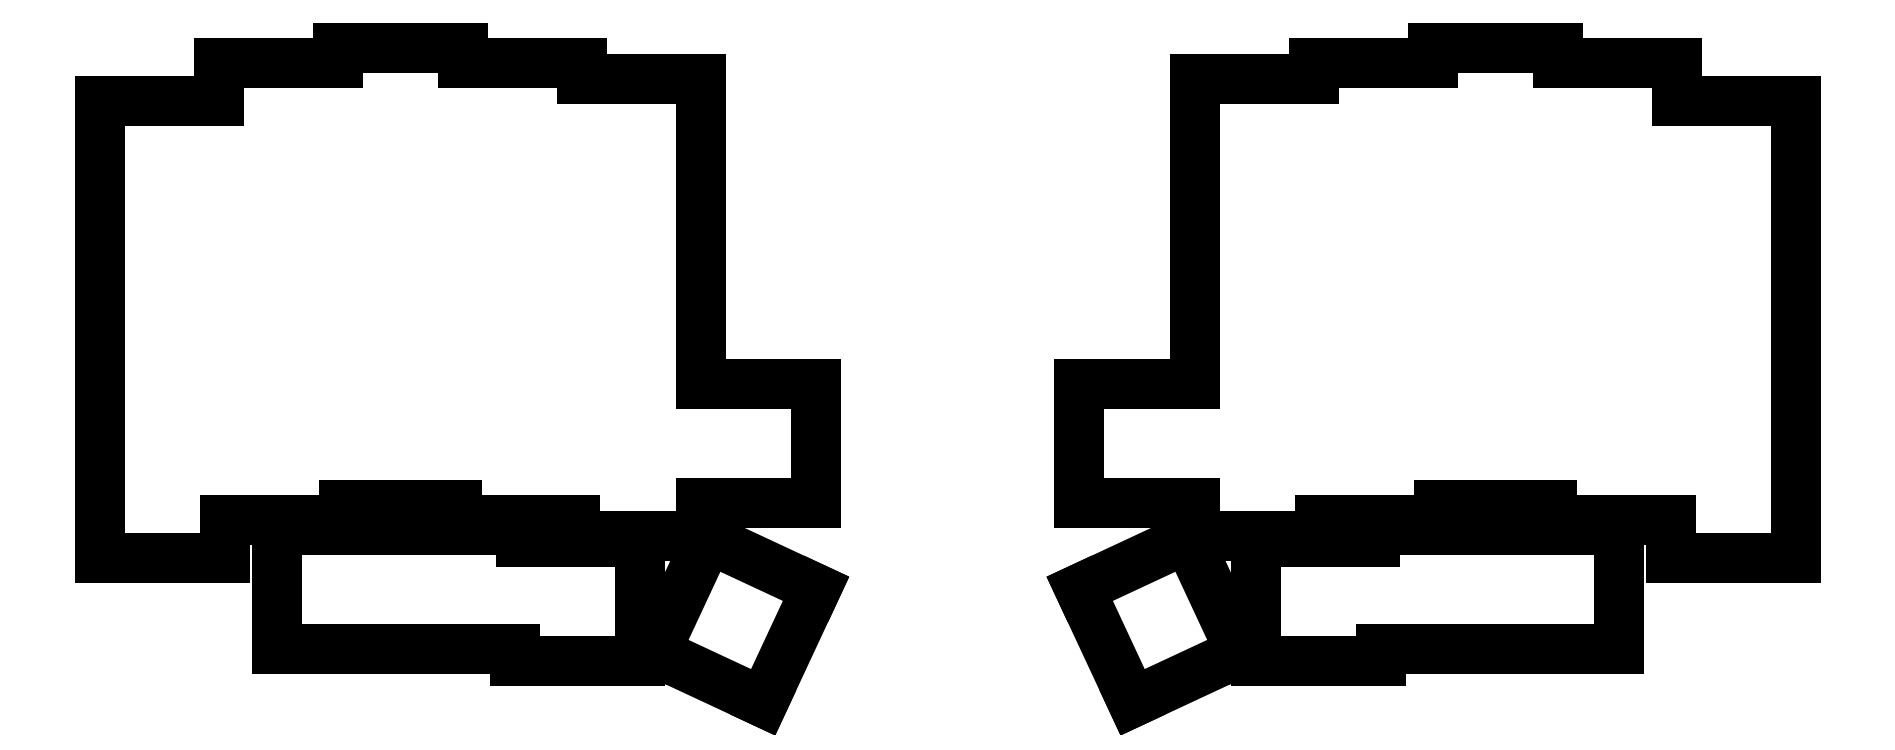
<metadata>
{"format":"dxf","ext":"dxf","renderer":"ezdxf+matplotlib","layout":"modelspace","background":"white","min_lineweight":24,"dpi":150}
</metadata>
<code>
0
SECTION
2
ENTITIES
0
LINE
8
0
10
90
20
-107.5
11
110
21
-107.5
0
LINE
8
0
10
110
20
-107.5
11
110
21
-101.5
0
LINE
8
0
10
90
20
-107.5
11
90
21
-34.5
0
LINE
8
0
10
109
20
-34.5
11
90
21
-34.5
0
LINE
8
0
10
110
20
-101.5
11
129
21
-101.5
0
LINE
8
0
10
129
20
-101.5
11
129
21
-99
0
LINE
8
0
10
128
20
-28.5
11
109
21
-28.5
0
LINE
8
0
10
109
20
-28.5
11
109
21
-34.5
0
LINE
8
0
10
129
20
-99
11
147
21
-99
0
LINE
8
0
10
148
20
-28.5
11
148
21
-26
0
LINE
8
0
10
148
20
-26
11
128
21
-26
0
LINE
8
0
10
128
20
-26
11
128
21
-28.5
0
LINE
8
0
10
147
20
-101.5
11
166
21
-101.5
0
LINE
8
0
10
147
20
-99
11
147
21
-101.5
0
LINE
8
0
10
167
20
-31
11
167
21
-28.5
0
LINE
8
0
10
167
20
-28.5
11
148
21
-28.5
0
LINE
8
0
10
166
20
-104
11
186
21
-104
0
LINE
8
0
10
186
20
-104
11
186
21
-98.75
0
LINE
8
0
10
166
20
-101.5
11
166
21
-104
0
LINE
8
0
10
186
20
-79.75
11
186
21
-31
0
LINE
8
0
10
186
20
-31
11
167
21
-31
0
LINE
8
0
10
186
20
-98.75
11
204.5
21
-98.75
0
LINE
8
0
10
204.5
20
-98.75
11
204.5
21
-79.75
0
LINE
8
0
10
204.5
20
-79.75
11
186
21
-79.75
0
LINE
8
0
10
118.3
20
-122
11
156.3
21
-122
0
LINE
8
0
10
118.3
20
-103
11
157.3
21
-103
0
LINE
8
0
10
118.3
20
-103
11
118.3
21
-122
0
LINE
8
0
10
157.3
20
-105
11
157.3
21
-103
0
LINE
8
0
10
156.3
20
-124
11
176.3
21
-124
0
LINE
8
0
10
176.3
20
-124
11
176.3
21
-105
0
LINE
8
0
10
176.3
20
-105
11
157.3
21
-105
0
LINE
8
0
10
156.3
20
-122
11
156.3
21
-124
0
LINE
8
0
10
187.2
20
-104.4
11
178.8
21
-122.5
0
LINE
8
0
10
178.8
20
-122.5
11
196
21
-130.6
0
LINE
8
0
10
196
20
-130.6
11
204.4
21
-112.5
0
LINE
8
0
10
204.4
20
-112.5
11
187.2
21
-104.4
0
LINE
8
0
10
341
20
-107.5
11
361
21
-107.5
0
LINE
8
0
10
361
20
-107.5
11
361
21
-34.5
0
LINE
8
0
10
341
20
-101.5
11
341
21
-107.5
0
LINE
8
0
10
361
20
-34.5
11
342
21
-34.5
0
LINE
8
0
10
322
20
-101.5
11
341
21
-101.5
0
LINE
8
0
10
322
20
-99
11
322
21
-101.5
0
LINE
8
0
10
342
20
-34.5
11
342
21
-28.5
0
LINE
8
0
10
342
20
-28.5
11
323
21
-28.5
0
LINE
8
0
10
304
20
-99
11
322
21
-99
0
LINE
8
0
10
323
20
-28.5
11
323
21
-26
0
LINE
8
0
10
323
20
-26
11
303
21
-26
0
LINE
8
0
10
303
20
-26
11
303
21
-28.5
0
LINE
8
0
10
285
20
-101.5
11
304
21
-101.5
0
LINE
8
0
10
304
20
-101.5
11
304
21
-99
0
LINE
8
0
10
303
20
-28.5
11
284
21
-28.5
0
LINE
8
0
10
284
20
-28.5
11
284
21
-31
0
LINE
8
0
10
265
20
-104
11
285
21
-104
0
LINE
8
0
10
285
20
-104
11
285
21
-101.5
0
LINE
8
0
10
265
20
-98.75
11
265
21
-104
0
LINE
8
0
10
265
20
-79.75
11
265
21
-31
0
LINE
8
0
10
284
20
-31
11
265
21
-31
0
LINE
8
0
10
246.5
20
-98.75
11
265
21
-98.75
0
LINE
8
0
10
265
20
-79.75
11
246.5
21
-79.75
0
LINE
8
0
10
246.5
20
-79.75
11
246.5
21
-98.75
0
LINE
8
0
10
294.7
20
-122
11
332.7
21
-122
0
LINE
8
0
10
332.7
20
-122
11
332.7
21
-103
0
LINE
8
0
10
293.7
20
-103
11
332.7
21
-103
0
LINE
8
0
10
293.7
20
-103
11
293.7
21
-105
0
LINE
8
0
10
274.7
20
-124
11
294.7
21
-124
0
LINE
8
0
10
294.7
20
-124
11
294.7
21
-122
0
LINE
8
0
10
293.7
20
-105
11
274.7
21
-105
0
LINE
8
0
10
274.7
20
-105
11
274.7
21
-124
0
LINE
8
0
10
272.2
20
-122.5
11
263.8
21
-104.4
0
LINE
8
0
10
263.8
20
-104.4
11
246.6
21
-112.5
0
LINE
8
0
10
246.6
20
-112.5
11
255
21
-130.6
0
LINE
8
0
10
255
20
-130.6
11
272.2
21
-122.5
0
ENDSEC
0
EOF

</code>
